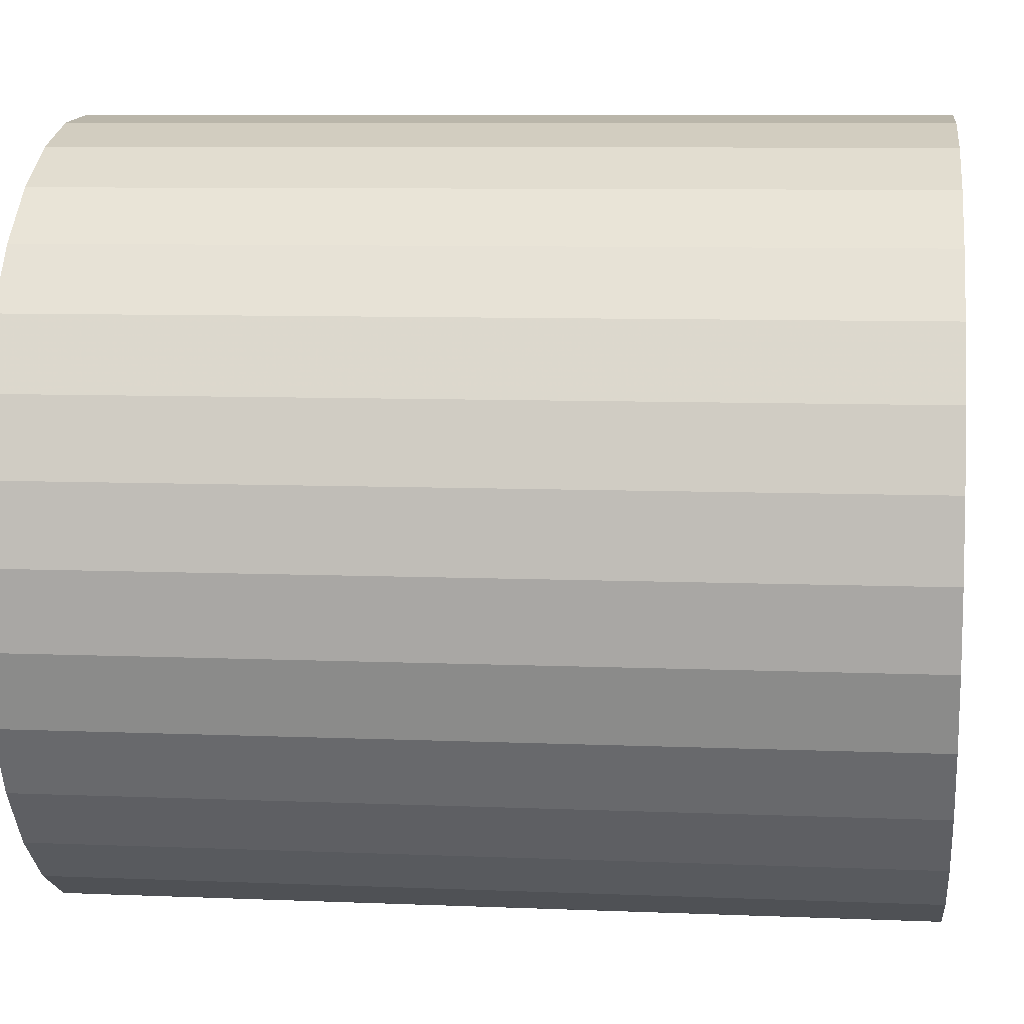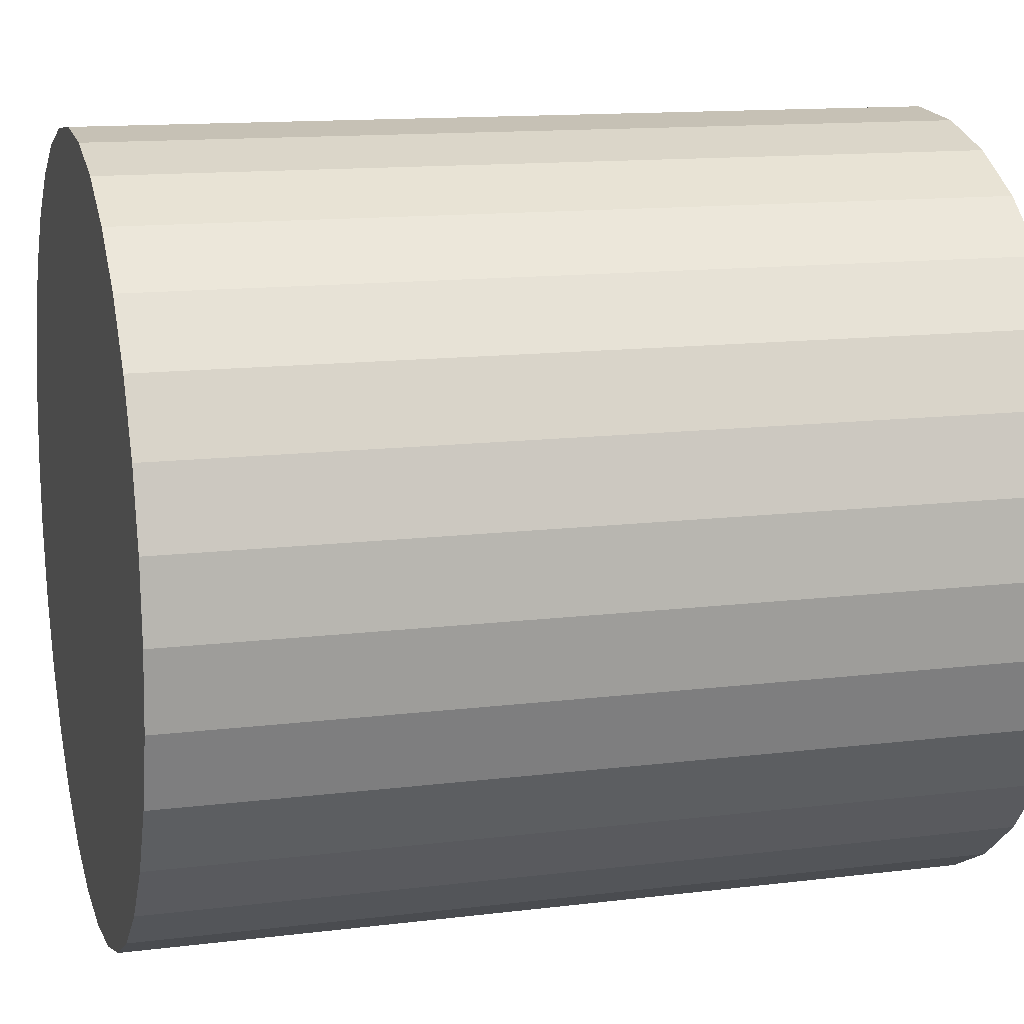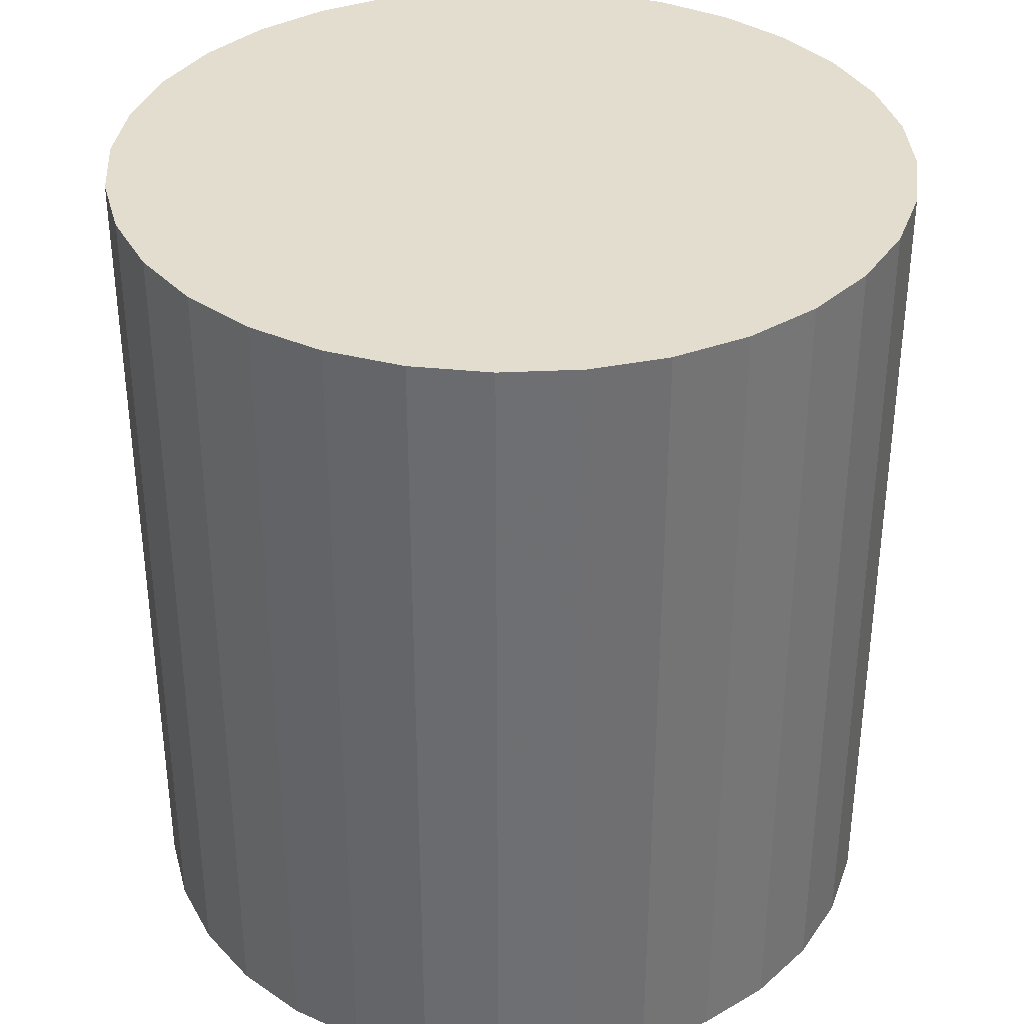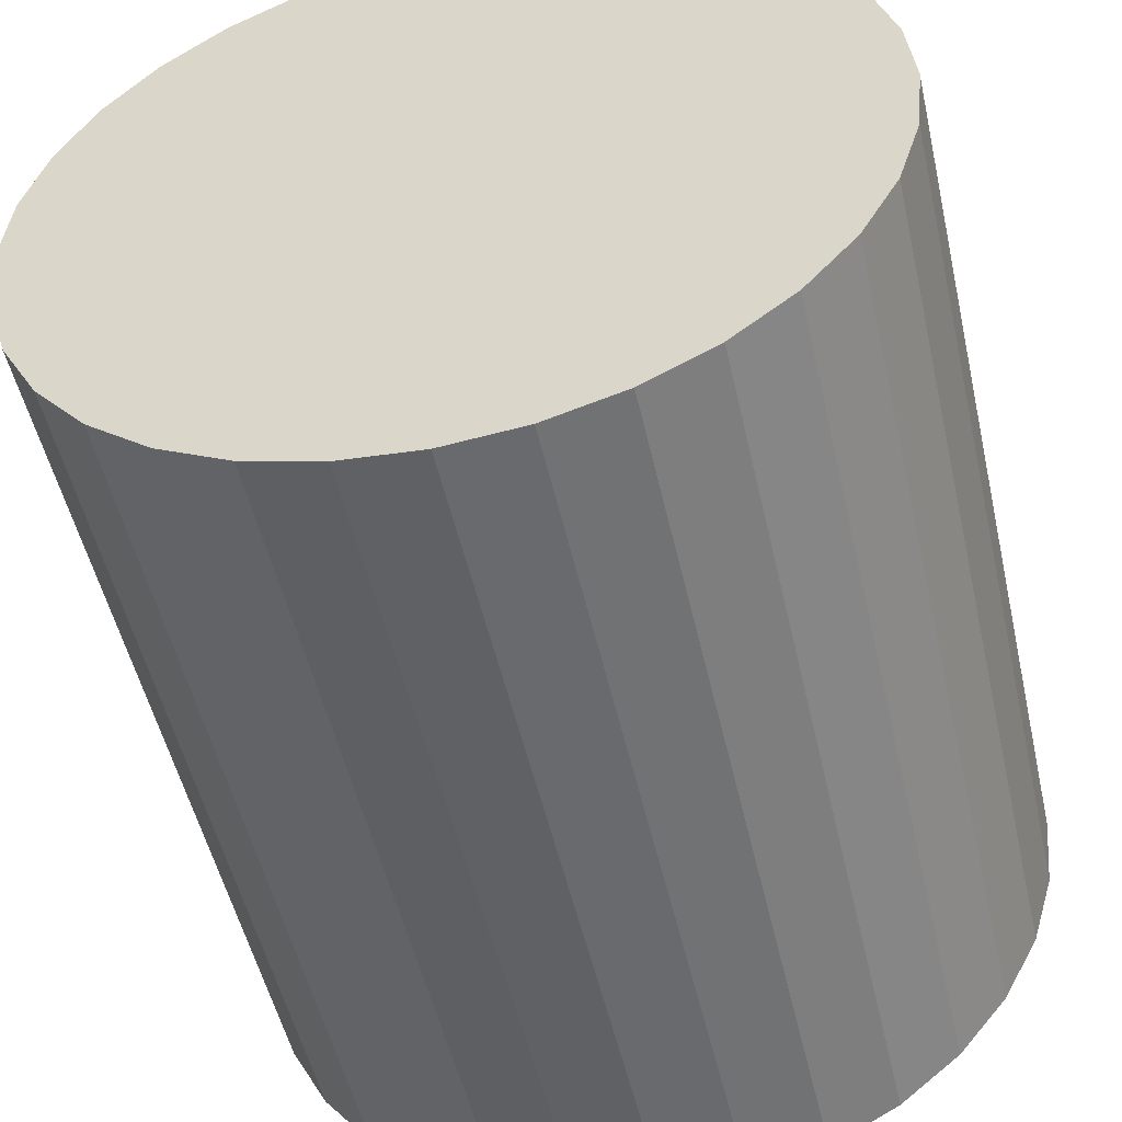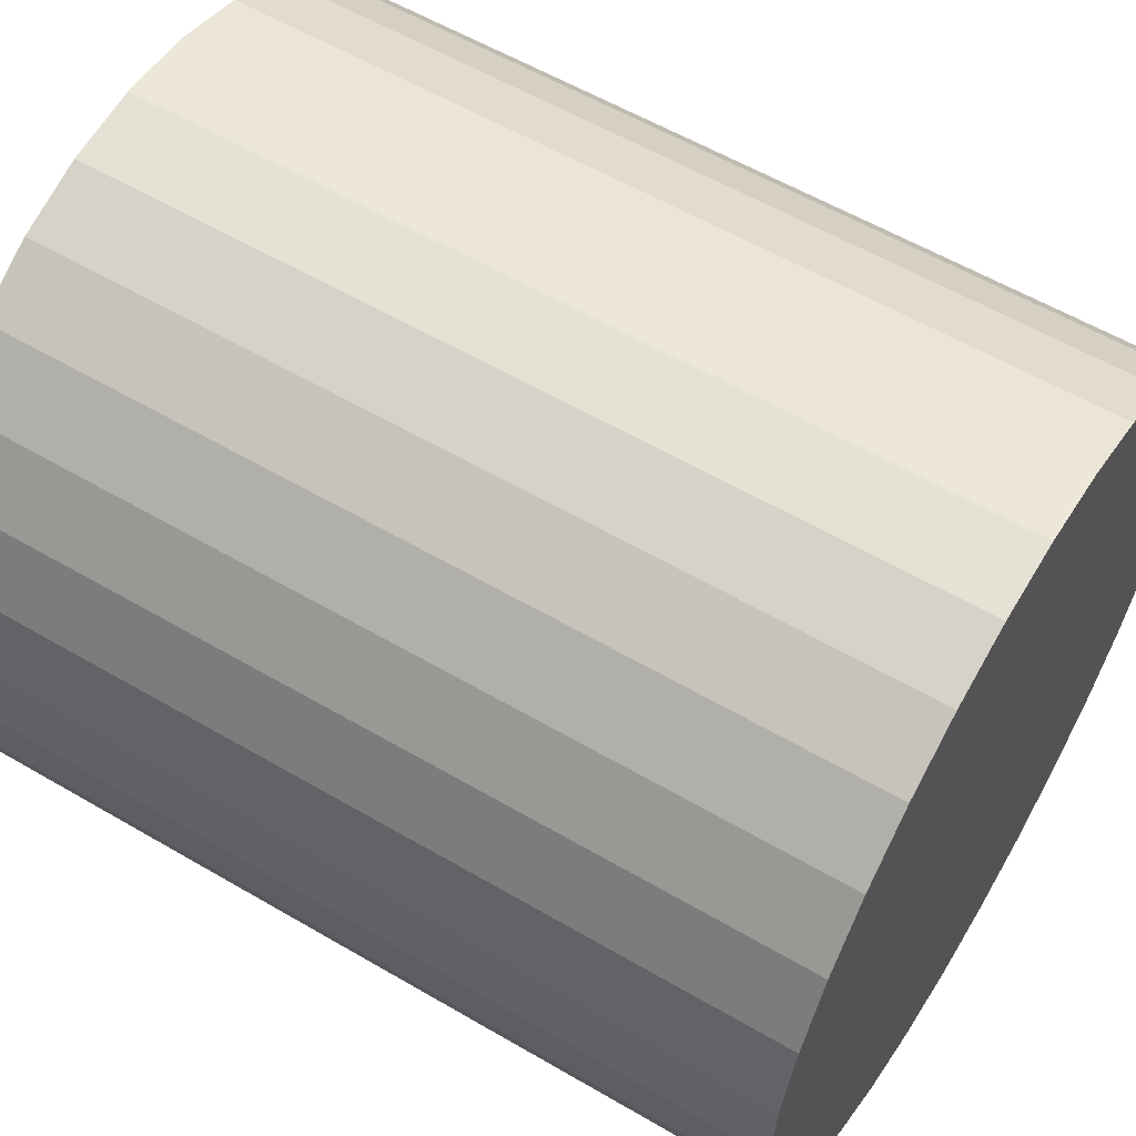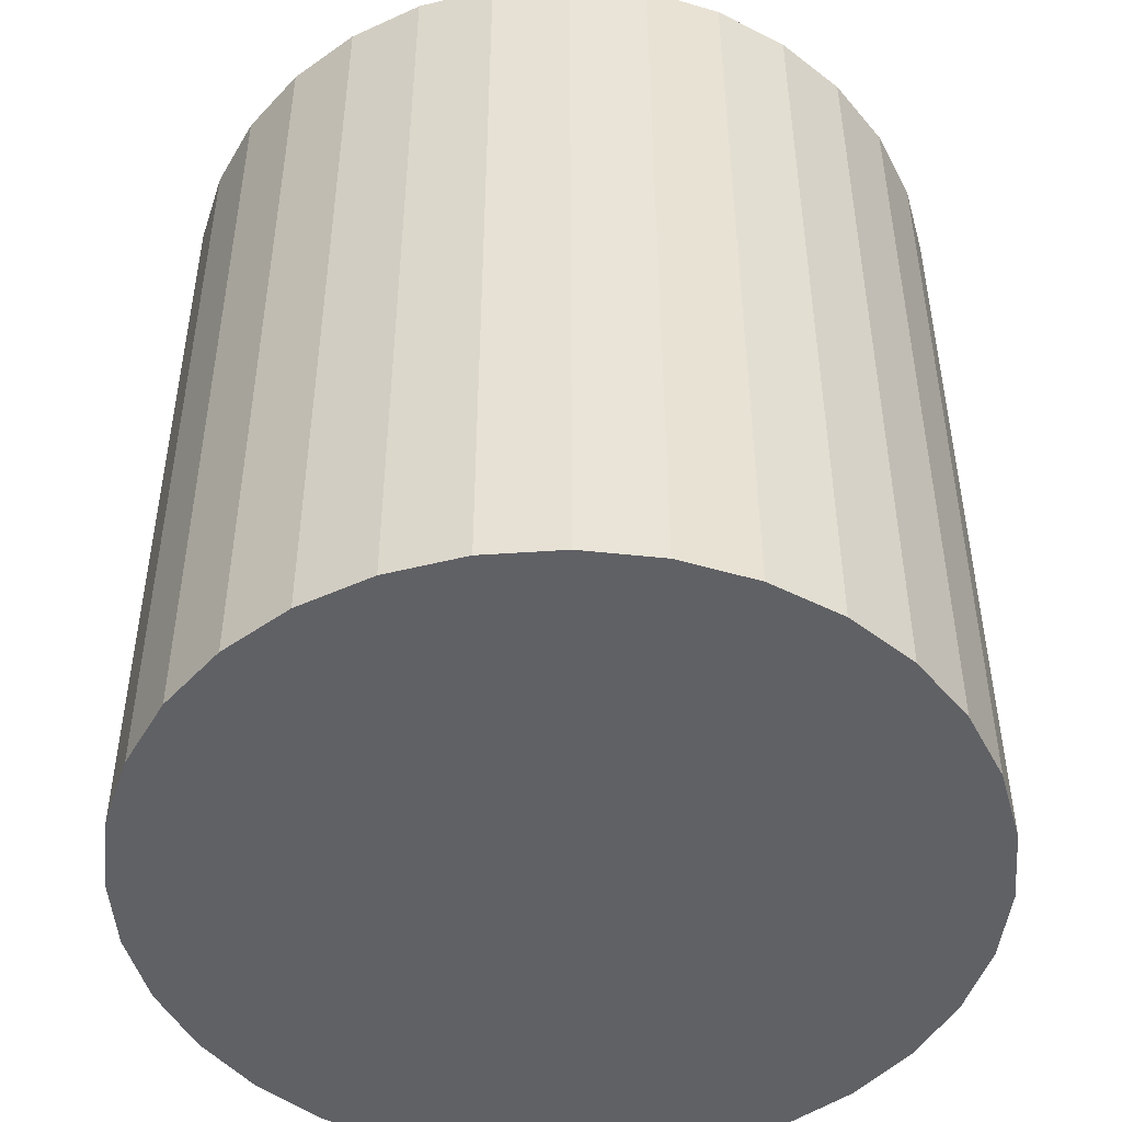
<metadata>
{"format":"obj","ext":"obj","renderer":"f3d","projection":"perspective","resolution":1024,"background":"white","views":[{"elev":8.3,"azim":96.5,"up":"+Y"},{"elev":13.2,"azim":74.2,"up":"+Y"},{"elev":35.6,"azim":-54.2,"up":"+Z"},{"elev":-51.5,"azim":12.7,"up":"+Y"},{"elev":58.1,"azim":121.2,"up":"+Y"},{"elev":-48.2,"azim":32.5,"up":"+Z"}]}
</metadata>
<code>
v 0 0 -0.03418
v 0.0315 0 -0.03418
v 0.0315 0 0.03418
v 0 0 0.03418
v 0.0309 0.006146 -0.03418
v 0.0309 0.006146 0.03418
v 0.02911 0.01206 -0.03418
v 0.02911 0.01206 0.03418
v 0.02619 0.0175 -0.03418
v 0.02619 0.0175 0.03418
v 0.02228 0.02228 -0.03418
v 0.02228 0.02228 0.03418
v 0.0175 0.02619 -0.03418
v 0.0175 0.02619 0.03418
v 0.01206 0.02911 -0.03418
v 0.01206 0.02911 0.03418
v 0.006146 0.0309 -0.03418
v 0.006146 0.0309 0.03418
v 0 0.0315 -0.03418
v 0 0.0315 0.03418
v -0.006146 0.0309 -0.03418
v -0.006146 0.0309 0.03418
v -0.01206 0.02911 -0.03418
v -0.01206 0.02911 0.03418
v -0.0175 0.02619 -0.03418
v -0.0175 0.02619 0.03418
v -0.02228 0.02228 -0.03418
v -0.02228 0.02228 0.03418
v -0.02619 0.0175 -0.03418
v -0.02619 0.0175 0.03418
v -0.02911 0.01206 -0.03418
v -0.02911 0.01206 0.03418
v -0.0309 0.006146 -0.03418
v -0.0309 0.006146 0.03418
v -0.0315 0 -0.03418
v -0.0315 0 0.03418
v -0.0309 -0.006146 -0.03418
v -0.0309 -0.006146 0.03418
v -0.02911 -0.01206 -0.03418
v -0.02911 -0.01206 0.03418
v -0.02619 -0.0175 -0.03418
v -0.02619 -0.0175 0.03418
v -0.02228 -0.02228 -0.03418
v -0.02228 -0.02228 0.03418
v -0.0175 -0.02619 -0.03418
v -0.0175 -0.02619 0.03418
v -0.01206 -0.02911 -0.03418
v -0.01206 -0.02911 0.03418
v -0.006146 -0.0309 -0.03418
v -0.006146 -0.0309 0.03418
v -0 -0.0315 -0.03418
v -0 -0.0315 0.03418
v 0.006146 -0.0309 -0.03418
v 0.006146 -0.0309 0.03418
v 0.01206 -0.02911 -0.03418
v 0.01206 -0.02911 0.03418
v 0.0175 -0.02619 -0.03418
v 0.0175 -0.02619 0.03418
v 0.02228 -0.02228 -0.03418
v 0.02228 -0.02228 0.03418
v 0.02619 -0.0175 -0.03418
v 0.02619 -0.0175 0.03418
v 0.02911 -0.01206 -0.03418
v 0.02911 -0.01206 0.03418
v 0.0309 -0.006146 -0.03418
v 0.0309 -0.006146 0.03418
f 2 1 5
f 2 5 3
f 3 5 6
f 3 6 4
f 5 1 7
f 5 7 6
f 6 7 8
f 6 8 4
f 7 1 9
f 7 9 8
f 8 9 10
f 8 10 4
f 9 1 11
f 9 11 10
f 10 11 12
f 10 12 4
f 11 1 13
f 11 13 12
f 12 13 14
f 12 14 4
f 13 1 15
f 13 15 14
f 14 15 16
f 14 16 4
f 15 1 17
f 15 17 16
f 16 17 18
f 16 18 4
f 17 1 19
f 17 19 18
f 18 19 20
f 18 20 4
f 19 1 21
f 19 21 20
f 20 21 22
f 20 22 4
f 21 1 23
f 21 23 22
f 22 23 24
f 22 24 4
f 23 1 25
f 23 25 24
f 24 25 26
f 24 26 4
f 25 1 27
f 25 27 26
f 26 27 28
f 26 28 4
f 27 1 29
f 27 29 28
f 28 29 30
f 28 30 4
f 29 1 31
f 29 31 30
f 30 31 32
f 30 32 4
f 31 1 33
f 31 33 32
f 32 33 34
f 32 34 4
f 33 1 35
f 33 35 34
f 34 35 36
f 34 36 4
f 35 1 37
f 35 37 36
f 36 37 38
f 36 38 4
f 37 1 39
f 37 39 38
f 38 39 40
f 38 40 4
f 39 1 41
f 39 41 40
f 40 41 42
f 40 42 4
f 41 1 43
f 41 43 42
f 42 43 44
f 42 44 4
f 43 1 45
f 43 45 44
f 44 45 46
f 44 46 4
f 45 1 47
f 45 47 46
f 46 47 48
f 46 48 4
f 47 1 49
f 47 49 48
f 48 49 50
f 48 50 4
f 49 1 51
f 49 51 50
f 50 51 52
f 50 52 4
f 51 1 53
f 51 53 52
f 52 53 54
f 52 54 4
f 53 1 55
f 53 55 54
f 54 55 56
f 54 56 4
f 55 1 57
f 55 57 56
f 56 57 58
f 56 58 4
f 57 1 59
f 57 59 58
f 58 59 60
f 58 60 4
f 59 1 61
f 59 61 60
f 60 61 62
f 60 62 4
f 61 1 63
f 61 63 62
f 62 63 64
f 62 64 4
f 63 1 65
f 63 65 64
f 64 65 66
f 64 66 4
f 65 1 2
f 65 2 66
f 66 2 3
f 66 3 4

</code>
